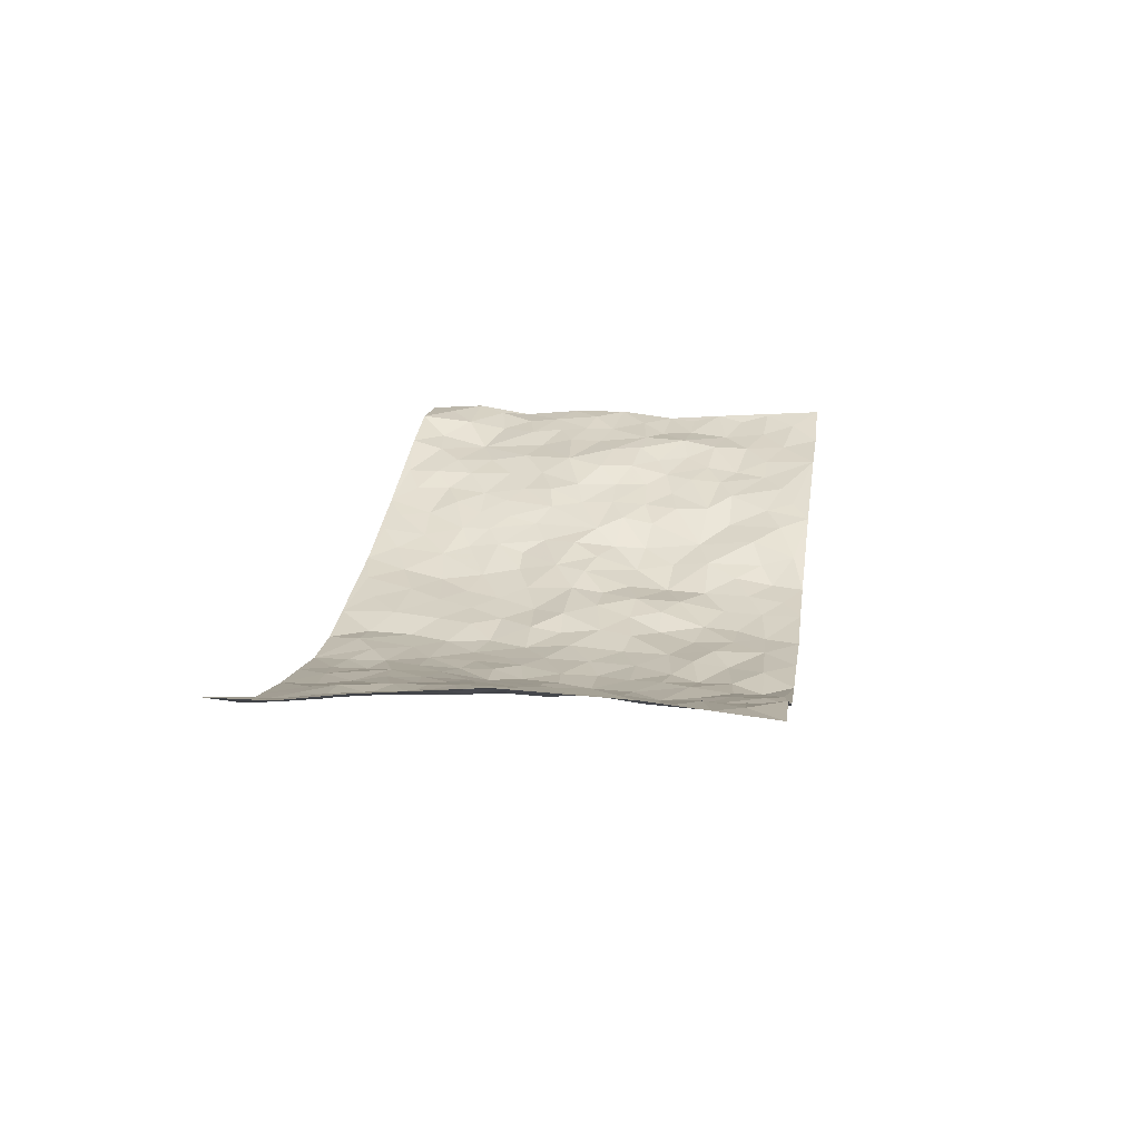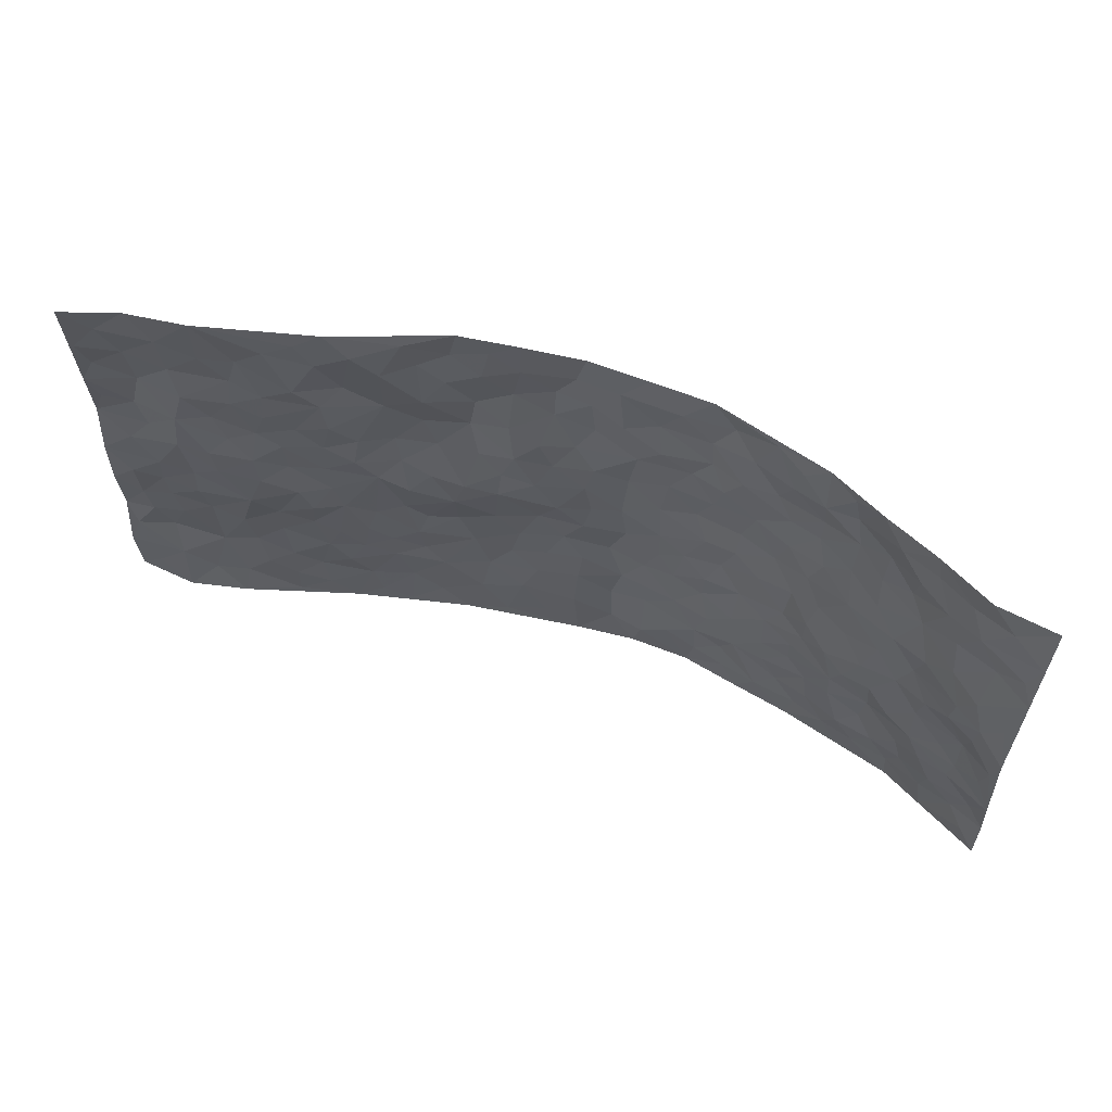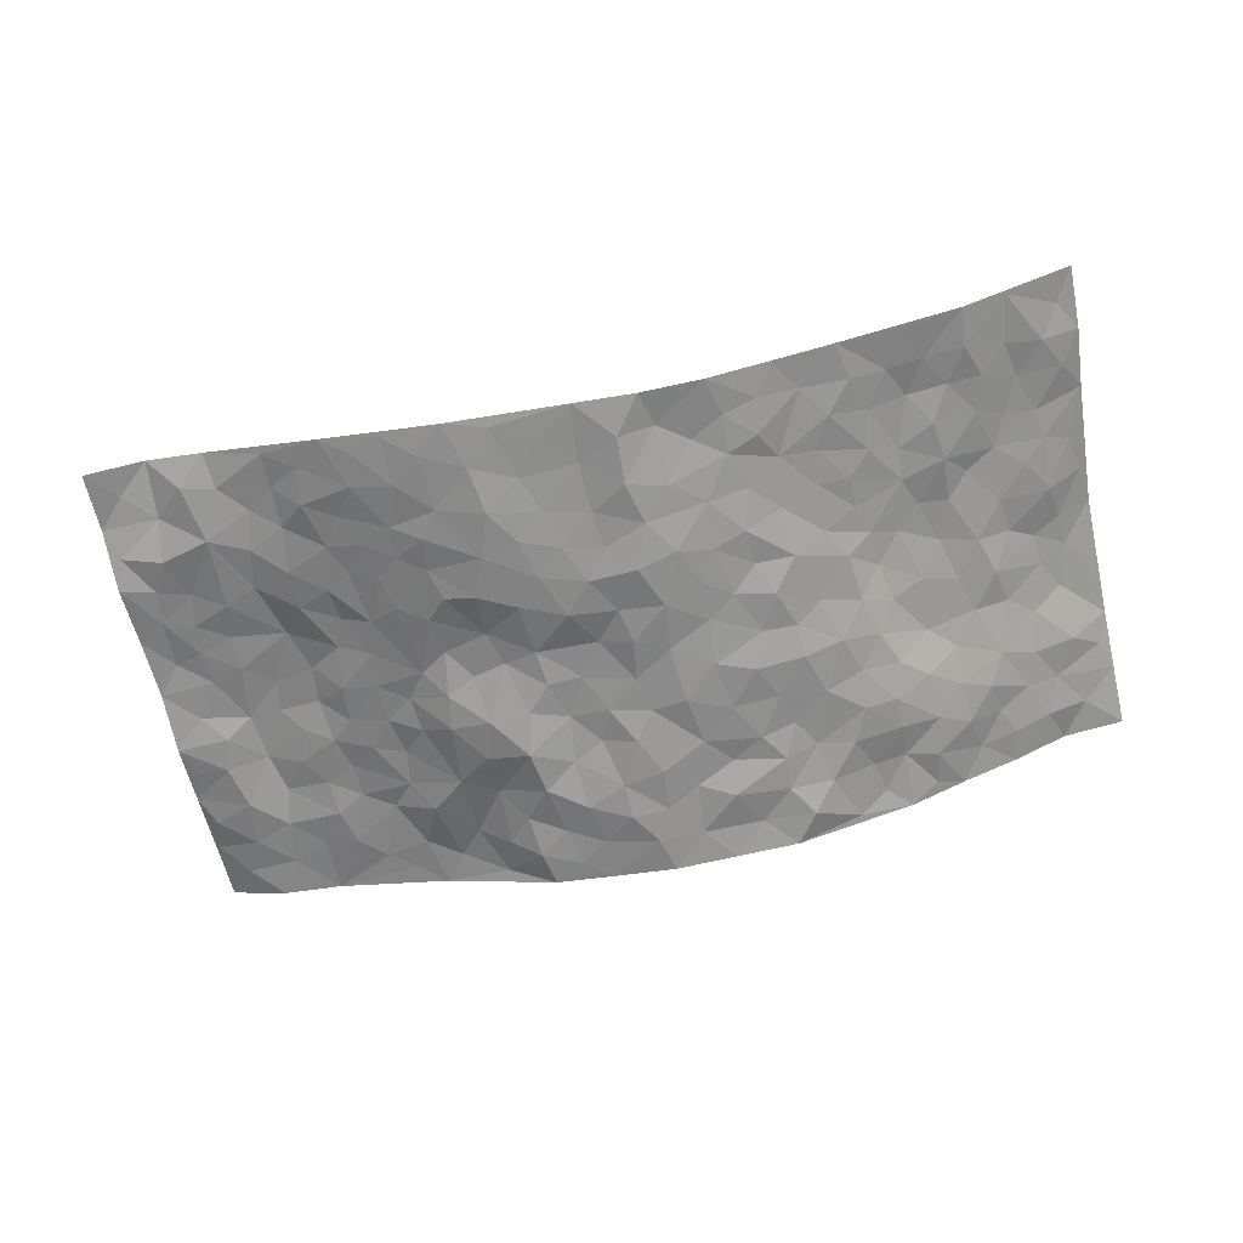
<metadata>
{"format":"obj","ext":"obj","renderer":"f3d","projection":"perspective","resolution":1024,"background":"white","views":[{"elev":20.8,"azim":97.9,"up":"+Z"},{"elev":60.2,"azim":19.9,"up":"+Y"},{"elev":-64.9,"azim":11.9,"up":"+Z"}]}
</metadata>
<code>
v -0.9754 0.01046 0.1007
v -0.9616 1.004 0.1319
v 0.9609 0.001579 0.1406
v 0.9508 0.9952 0.155
v -0.787 0.3975 0.08664
v -0.969 0.5093 0.1114
v -0.8503 0.3641 0.09251
v 0.002802 -0.0007875 -0.08249
v -0.977 0.2586 0.09225
v -0.9166 0.3457 0.1002
v -0.729 0.007687 0.0855
v -0.9762 0.1343 0.1106
v -0.7038 0.2961 0.06604
v -0.8506 0.009958 0.1138
v -0.8349 0.2941 0.08841
v -0.4899 0.0009885 0.008164
v -0.9548 0.1962 0.09938
v -0.2953 0.1658 -0.04944
v -0.7701 0.3271 0.07452
v -0.8567 0.1279 0.1018
v -0.9191 0.0722 0.1105
v -0.793 0.06932 0.08165
v -0.6675 0.1304 0.05906
v -0.72 0.07924 0.06999
v -0.8708 0.2136 0.08307
v -0.9059 0.2773 0.09472
v -0.767 0.1812 0.06437
v -0.6878 0.2129 0.05631
v -0.853 0.4945 0.0989
v -0.9735 0.3847 0.1073
v -0.7191 1.003 0.07591
v -0.5319 0.2232 0.02199
v 0.2642 0.1564 -0.08024
v -0.9659 0.7552 0.1103
v -0.3661 0.3929 -0.03075
v -0.7677 0.7586 0.08845
v -0.7856 0.8369 0.08218
v -0.5709 0.4438 0.0427
v -0.5896 0.6081 0.04247
v -0.4774 0.9991 0.01219
v -0.9445 0.6934 0.09993
v -0.6471 0.5657 0.06941
v -0.3885 0.7534 -0.03194
v -0.5041 0.2806 0.01596
v -0.4571 0.225 -0.0009347
v -0.4924 0.162 0.0107
v -0.4418 0.6371 -0.00454
v -0.3674 0.5585 -0.03855
v 0.1687 0.4724 -0.09716
v -0.3359 0.2198 -0.04314
v -0.2127 0.6091 -0.07622
v -0.3776 0.6279 -0.04348
v -0.3039 0.05582 -0.04276
v -0.6144 0.7131 0.05166
v -0.3944 0.1932 -0.02032
v -0.8587 0.6234 0.08968
v -0.03884 0.3468 -0.09847
v 0.05787 0.3376 -0.1112
v 0.3033 0.4489 -0.08712
v -0.09458 0.5503 -0.07808
v -0.1659 0.5549 -0.07612
v 0.09388 0.6291 -0.1048
v -0.6245 0.3487 0.0492
v -0.7339 0.5782 0.08976
v -0.9387 0.8163 0.1043
v -0.5578 0.1304 0.02332
v -0.3681 0.01054 -0.02174
v -0.7836 0.4714 0.08689
v -0.6113 0.1747 0.04544
v -0.6112 0.0208 0.04555
v -0.2459 -0.0005554 -0.04944
v -0.6109 0.09063 0.04651
v -0.5448 0.05403 0.02364
v -0.4317 0.03613 -0.008571
v -0.4511 0.1029 -0.005961
v -0.8785 0.6916 0.08935
v -0.9561 0.8797 0.1184
v -0.7223 0.5127 0.08803
v 0.001249 0.9971 -0.1046
v -0.7883 0.6809 0.09592
v -0.5555 0.3165 0.02928
v -0.5046 0.4622 0.0192
v 0.007193 0.57 -0.09363
v -0.04834 0.4809 -0.08255
v 0.003966 0.4178 -0.09651
v -0.1247 0.1263 -0.07349
v -0.5588 0.6721 0.03231
v -0.9028 0.5695 0.1026
v -0.7196 0.6953 0.07354
v -0.4452 0.297 -0.003475
v -0.6256 0.2697 0.04406
v -0.4905 0.6898 0.01844
v -0.1733 0.484 -0.07055
v -0.2616 0.4351 -0.05093
v -0.6355 0.652 0.05465
v -0.009095 0.1147 -0.08373
v -0.4104 0.5104 -0.01084
v -0.3435 0.2873 -0.0377
v -0.2395 0.5031 -0.05358
v -0.1828 0.3812 -0.07883
v -0.9682 0.6318 0.09845
v -0.6926 0.6263 0.07133
v -0.7994 0.5851 0.09622
v -0.3637 0.1088 -0.03023
v -0.5134 0.5346 0.02038
v -0.6698 0.4081 0.07545
v -0.1325 0.3229 -0.08778
v -0.152 0.2481 -0.08287
v -0.5087 0.6131 0.01933
v 0.1109 0.7278 -0.0987
v -0.003292 0.213 -0.09092
v -0.0743 0.2718 -0.09073
v 0.004812 0.2869 -0.09579
v -0.4264 0.3638 -0.0119
v -0.1994 0.182 -0.07538
v -0.6398 0.4906 0.06903
v -0.5469 0.3821 0.03552
v -0.4852 0.3921 0.01238
v -0.3066 0.5237 -0.04242
v -0.2618 0.35 -0.06567
v -0.3522 0.4665 -0.02724
v -0.2296 0.2701 -0.07176
v -0.09205 0.4105 -0.09341
v -0.5855 0.5333 0.03972
v -0.09305 0.1969 -0.08195
v -0.2151 0.09107 -0.0628
v -0.3976 0.2574 -0.01978
v -0.9178 0.4455 0.1105
v -0.858 0.4274 0.09662
v 0.09368 0.4212 -0.1075
v 0.212 0.2363 -0.09127
v 0.08397 0.5152 -0.101
v 0.01948 0.4864 -0.1006
v 0.169 0.3914 -0.1003
v 0.7721 0.4952 0.09892
v 0.2239 0.4321 -0.09156
v 0.2705 0.3119 -0.08595
v 0.1636 0.5656 -0.1014
v 0.1264 0.9956 -0.1008
v -0.2965 0.6173 -0.06654
v 0.4274 0.8764 -0.04438
v 0.4911 0.9949 -0.02649
v -0.2175 0.7794 -0.08553
v -0.05943 0.8625 -0.1076
v -0.3235 0.348 -0.04794
v -0.4512 0.5668 0.004507
v -0.07297 0.05037 -0.07617
v -0.158 0.01957 -0.06419
v 0.1266 0.0009807 -0.09337
v 0.01363 0.8586 -0.1033
v -0.01736 0.6982 -0.103
v 0.4247 0.1957 -0.04306
v 0.3438 0.2884 -0.06299
v 0.5849 0.5251 0.01948
v 0.5219 0.5453 -0.006751
v 0.4603 0.1348 -0.04078
v 0.5235 0.2266 -0.01455
v 0.4158 0.3602 -0.04444
v 0.02339 0.6395 -0.09721
v -0.05944 0.6264 -0.08816
v -0.1483 0.7284 -0.08132
v -0.08634 0.6926 -0.08273
v -0.0616 0.7895 -0.1032
v -0.1369 0.632 -0.07421
v 0.02111 0.7734 -0.1067
v 0.2517 0.9948 -0.09589
v -0.01886 0.9252 -0.1064
v -0.2697 0.8446 -0.0657
v -0.2004 0.8782 -0.08072
v -0.3141 0.7786 -0.04937
v -0.2452 0.9965 -0.07591
v -0.2319 0.6939 -0.08799
v -0.3203 0.6986 -0.06012
v -0.1423 0.8277 -0.09647
v -0.1228 0.9961 -0.09183
v 0.2226 0.7437 -0.09439
v 0.1774 0.6652 -0.09903
v 0.3344 0.5925 -0.08556
v 0.2659 0.5211 -0.08759
v 0.2719 0.6633 -0.09065
v 0.4315 0.7414 -0.05823
v 0.3628 0.6806 -0.07477
v 0.2912 0.7303 -0.08223
v 0.07001 0.9268 -0.1004
v 0.0804 0.8215 -0.09826
v 0.1492 0.8554 -0.1048
v 0.2566 0.87 -0.09262
v 0.3269 0.7903 -0.07348
v 0.2379 0.5934 -0.09984
v -0.8679 0.8738 0.09518
v -0.6697 0.82 0.0559
v -0.8562 0.7806 0.0874
v -0.8425 1.005 0.09241
v -0.9068 0.9461 0.1092
v -0.796 0.9272 0.08575
v -0.7193 0.8897 0.07097
v -0.5923 0.9318 0.04514
v -0.6492 0.8893 0.05307
v -0.6744 0.7494 0.06406
v -0.5471 0.8162 0.03725
v -0.6089 0.7839 0.04971
v -0.4998 0.9021 0.02017
v -0.3833 0.8774 -0.01651
v -0.5326 0.9619 0.02901
v -0.4594 0.8172 -0.006053
v -0.4313 0.9365 0.003471
v -0.3391 0.9723 -0.03471
v -0.5012 0.7624 0.0192
v -0.3191 0.9003 -0.05009
v -0.2609 0.9288 -0.07576
v 0.1595 0.7831 -0.09053
v 0.2608 0.8012 -0.09272
v 0.1932 0.9302 -0.09191
v 0.3995 0.8091 -0.06312
v 0.3435 0.8774 -0.07504
v 0.3852 0.9788 -0.05728
v 0.2971 0.934 -0.09461
v 0.443 0.9443 -0.03549
v 0.3847 0.4913 -0.06034
v 0.3316 0.5266 -0.07855
v 0.486 0.6017 -0.03017
v 0.4372 0.6617 -0.0508
v 0.412 0.5852 -0.06137
v 0.356 0.1891 -0.05853
v 0.4807 0.3334 -0.02197
v 0.4615 0.5203 -0.03494
v 0.352 0.3861 -0.07138
v -0.125 0.9123 -0.0932
v -0.1846 0.9556 -0.08518
v 0.3257 0.1327 -0.07321
v 0.6163 0.01468 -0.002469
v 0.2043 0.3318 -0.09595
v 0.2751 0.3832 -0.0806
v 0.5795 0.2464 0.0125
v 0.717 0.9958 0.07958
v 0.9536 0.2493 0.1588
v 0.4975 0.8096 -0.03634
v 0.7058 0.4863 0.06393
v 0.4946 0.7442 -0.03948
v 0.9436 0.4978 0.1814
v 0.664 0.2938 0.03225
v 0.5048 0.4665 -0.006328
v 0.7629 0.3097 0.08323
v 0.554 0.4141 0.0143
v 0.4955 0.001009 -0.03701
v 0.09083 0.2504 -0.1036
v 0.5098 0.07659 -0.02929
v 0.1367 0.317 -0.1067
v 0.4182 0.2655 -0.04255
v 0.855 0.2642 0.1164
v 0.6308 0.4604 0.04238
v 0.5795 0.08136 -0.003536
v 0.4514 0.4244 -0.03732
v 0.5994 0.3703 0.02733
v 0.29 0.2314 -0.07512
v 0.4794 0.2706 -0.02721
v 0.2693 0.07785 -0.08026
v 0.3734 0.001598 -0.06171
v 0.2505 0.001195 -0.08858
v 0.2044 0.1138 -0.08149
v 0.06865 0.1678 -0.1022
v 0.147 0.1881 -0.0965
v 0.6097 0.1462 0.01758
v 0.761 0.4219 0.08596
v 0.7406 0.2212 0.05853
v 0.6517 0.08057 0.01656
v 0.6595 0.3835 0.04539
v 0.7052 0.3378 0.06318
v 0.8658 0.325 0.1233
v 0.7321 0.5664 0.07396
v 0.6894 0.1456 0.03364
v 0.7584 0.1505 0.05695
v 0.8223 0.3664 0.1059
v 0.9164 0.348 0.1508
v 0.864 0.4377 0.1287
v 0.5767 0.3117 0.01399
v 0.8116 0.1062 0.07949
v 0.338 0.06283 -0.06901
v 0.4159 0.06872 -0.04843
v 0.07329 0.0756 -0.09756
v 0.1455 0.07123 -0.08504
v 0.9464 0.7466 0.1753
v 0.7325 0.08057 0.03534
v 0.6523 0.2153 0.02327
v 0.9302 0.4225 0.1666
v 0.877 0.5066 0.1514
v 0.7932 0.2494 0.09159
v 0.5344 0.1475 -0.01357
v 0.738 0.002881 0.02914
v 0.5008 0.3928 -0.01276
v 0.9226 0.06388 0.1288
v 0.9598 0.1262 0.1419
v 0.8258 0.1797 0.0979
v 0.8849 0.125 0.1098
v 0.8245 0.00995 0.07325
v 0.9197 0.1886 0.13
v 0.6551 0.5544 0.04878
v 0.6794 0.6313 0.05825
v 0.5783 0.6351 0.0182
v 0.8014 0.6891 0.1192
v 0.6284 0.7693 0.02196
v 0.9244 0.6222 0.1712
v 0.7489 0.6398 0.09114
v 0.8277 0.5929 0.134
v 0.7215 0.7412 0.06847
v 0.8198 0.5285 0.1282
v 0.8837 0.5715 0.1608
v 0.8603 0.6575 0.1531
v 0.6328 0.6911 0.03404
v 0.5669 0.7215 -0.005476
v 0.5128 0.6722 -0.02507
v 0.8282 0.8485 0.1274
v 0.6992 0.8681 0.06416
v 0.7914 0.7735 0.1065
v 0.8724 0.7741 0.1379
v 0.7621 0.8409 0.09348
v 0.9458 0.8708 0.1641
v 0.6875 0.8001 0.04683
v 0.9245 0.808 0.1615
v 0.7268 0.9288 0.07627
v 0.827 0.9943 0.1357
v 0.6026 0.9954 0.02918
v 0.7987 0.9223 0.1113
v 0.8799 0.9244 0.1429
v 0.6502 0.9314 0.04761
v 0.5586 0.8994 -0.009174
v 0.494 0.8778 -0.02428
v 0.5481 0.9667 -0.001232
v 0.5725 0.8196 -0.007059
v 0.6334 0.8587 0.02286
f 29 6 128
f 12 21 20
f 26 10 9
f 55 45 46
f 27 19 15
f 26 9 17
f 101 6 88
f 12 1 21
f 7 15 19
f 125 86 96
f 84 123 85
f 129 29 128
f 25 27 15
f 12 20 17
f 73 75 66
f 22 14 11
f 26 17 25
f 9 12 17
f 25 15 26
f 5 129 7
f 52 146 48
f 55 18 50
f 7 19 5
f 20 27 25
f 124 82 105
f 41 76 34
f 20 14 22
f 14 20 21
f 14 21 1
f 24 22 11
f 24 27 22
f 72 66 69
f 69 32 91
f 70 24 11
f 24 23 27
f 17 20 25
f 27 20 22
f 10 15 7
f 10 26 15
f 23 28 27
f 27 13 19
f 28 23 69
f 13 27 28
f 119 121 94
f 10 7 129
f 6 30 128
f 9 10 30
f 36 192 80
f 80 102 89
f 118 81 44
f 64 103 78
f 115 126 86
f 45 32 46
f 91 63 13
f 129 68 29
f 95 87 54
f 95 54 199
f 202 40 204
f 82 97 105
f 29 88 6
f 18 55 104
f 148 126 71
f 38 82 124
f 50 18 122
f 117 82 38
f 5 19 106
f 82 117 118
f 80 64 102
f 127 45 55
f 194 77 190
f 98 35 114
f 39 124 105
f 127 50 98
f 106 19 13
f 66 75 46
f 39 95 42
f 63 117 38
f 95 89 102
f 101 56 76
f 51 140 99
f 18 53 126
f 62 83 132
f 45 127 90
f 112 113 57
f 103 29 68
f 130 85 58
f 109 39 105
f 35 94 121
f 113 246 58
f 151 165 163
f 120 100 94
f 114 127 98
f 192 190 65
f 95 39 87
f 36 191 37
f 67 104 74
f 56 101 88
f 13 63 106
f 192 34 76
f 268 241 243
f 108 115 125
f 93 84 60
f 133 84 85
f 156 288 157
f 101 76 41
f 80 103 64
f 105 97 146
f 99 61 51
f 92 109 47
f 125 96 111
f 158 227 153
f 75 104 55
f 69 66 32
f 81 91 32
f 106 78 68
f 42 64 78
f 77 34 65
f 24 70 72
f 75 73 16
f 16 71 67
f 2 34 77
f 13 28 91
f 103 56 88
f 56 80 76
f 72 69 23
f 11 16 70
f 16 73 70
f 16 67 74
f 115 18 126
f 24 72 23
f 73 72 70
f 16 74 75
f 72 73 66
f 32 45 44
f 84 83 60
f 66 46 32
f 78 106 116
f 117 63 81
f 67 53 104
f 103 68 78
f 69 91 28
f 36 80 89
f 106 38 116
f 106 68 5
f 81 118 117
f 62 132 138
f 32 44 81
f 53 67 71
f 57 58 85
f 123 100 107
f 93 60 61
f 33 230 224
f 8 96 147
f 132 133 130
f 140 48 119
f 93 100 123
f 122 98 50
f 164 60 160
f 53 71 126
f 125 112 108
f 193 194 195
f 75 55 46
f 63 91 81
f 56 103 80
f 196 198 31
f 18 104 53
f 121 48 97
f 38 106 63
f 118 97 82
f 97 35 121
f 51 172 140
f 130 134 49
f 87 39 109
f 288 252 263
f 97 114 35
f 47 43 92
f 57 113 58
f 248 130 58
f 34 101 41
f 114 90 127
f 116 124 42
f 145 94 35
f 118 114 97
f 167 79 175
f 98 145 35
f 85 123 57
f 43 47 52
f 199 36 89
f 42 78 116
f 159 83 62
f 88 29 103
f 74 104 75
f 118 44 90
f 173 140 172
f 42 95 102
f 190 192 37
f 65 190 77
f 89 95 199
f 125 111 112
f 92 87 109
f 18 115 122
f 177 180 176
f 112 57 107
f 109 105 146
f 93 94 100
f 285 286 275
f 96 86 147
f 137 232 131
f 57 123 107
f 87 92 208
f 49 134 136
f 132 130 49
f 161 164 162
f 50 127 55
f 122 108 107
f 122 107 100
f 48 140 52
f 118 90 114
f 99 119 94
f 123 84 93
f 36 37 192
f 48 121 119
f 120 122 100
f 39 42 124
f 38 124 116
f 248 58 246
f 44 45 90
f 98 122 120
f 146 52 47
f 94 93 99
f 168 209 170
f 212 183 188
f 202 197 200
f 42 102 64
f 107 108 112
f 99 93 61
f 8 280 96
f 112 111 113
f 125 115 86
f 115 108 122
f 128 30 10
f 5 68 129
f 10 129 128
f 132 49 138
f 83 84 133
f 130 133 85
f 83 133 132
f 248 134 130
f 156 152 224
f 151 110 165
f 212 186 211
f 153 224 249
f 254 251 244
f 246 261 262
f 225 158 249
f 49 136 179
f 185 184 150
f 214 188 181
f 181 188 182
f 161 163 174
f 143 170 172
f 110 211 185
f 184 79 167
f 174 228 169
f 62 110 159
f 163 150 144
f 210 169 229
f 170 143 168
f 176 211 110
f 98 120 145
f 94 145 120
f 48 146 97
f 109 146 47
f 148 86 126
f 147 86 148
f 71 8 148
f 8 147 148
f 244 276 254
f 232 136 134
f 174 143 161
f 60 83 160
f 163 162 151
f 159 160 83
f 261 281 262
f 259 281 149
f 219 220 59
f 246 113 111
f 33 255 131
f 157 256 152
f 137 255 153
f 230 278 279
f 262 260 33
f 154 155 242
f 131 255 137
f 248 131 232
f 281 280 149
f 259 258 278
f 220 179 59
f 159 151 160
f 162 160 151
f 164 61 60
f 228 174 144
f 144 174 163
f 159 110 151
f 161 172 164
f 186 184 185
f 161 162 163
f 61 164 51
f 160 162 164
f 187 217 213
f 150 163 165
f 205 202 200
f 79 184 139
f 170 43 173
f 174 169 143
f 161 143 172
f 167 144 150
f 176 180 183
f 172 170 173
f 223 226 221
f 185 150 165
f 99 140 119
f 207 206 203
f 172 51 164
f 43 52 173
f 173 52 140
f 167 175 228
f 228 229 169
f 210 168 169
f 177 110 62
f 189 138 179
f 62 138 177
f 136 232 233
f 181 182 222
f 150 184 167
f 178 180 189
f 49 179 138
f 177 138 189
f 180 178 182
f 178 179 220
f 307 308 304
f 222 223 221
f 215 187 188
f 176 183 212
f 187 213 186
f 214 215 188
f 185 211 186
f 237 181 239
f 182 188 183
f 110 185 165
f 216 215 141
f 211 176 212
f 182 183 180
f 176 110 177
f 213 184 186
f 178 189 179
f 177 189 180
f 195 190 37
f 197 198 200
f 195 194 190
f 34 192 65
f 80 192 76
f 37 196 195
f 194 2 77
f 193 2 194
f 196 37 191
f 31 193 195
f 198 196 191
f 31 195 196
f 199 201 191
f 197 204 31
f 198 191 201
f 31 198 197
f 201 199 54
f 36 199 191
f 54 208 201
f 208 43 205
f 208 54 87
f 198 201 200
f 206 205 203
f 43 170 203
f 210 207 209
f 40 202 206
f 31 204 40
f 197 202 204
f 208 205 200
f 43 203 205
f 205 206 202
f 203 209 207
f 171 40 207
f 40 206 207
f 208 200 201
f 43 208 92
f 170 209 203
f 168 143 169
f 207 210 171
f 168 210 209
f 188 187 212
f 212 187 186
f 166 139 213
f 184 213 139
f 237 214 181
f 215 214 141
f 216 141 218
f 213 217 166
f 142 166 216
f 217 216 166
f 187 215 217
f 216 217 215
f 237 141 214
f 142 216 218
f 223 222 182
f 179 136 59
f 223 220 219
f 267 238 251
f 237 327 141
f 223 182 178
f 158 290 253
f 220 223 178
f 59 233 227
f 233 59 136
f 248 246 131
f 153 249 158
f 251 254 267
f 223 219 226
f 111 261 246
f 297 251 238
f 276 256 157
f 167 228 144
f 229 228 175
f 175 171 229
f 229 171 210
f 260 257 33
f 265 271 272
f 266 289 283
f 269 243 250
f 249 224 152
f 266 283 271
f 227 233 137
f 253 227 158
f 325 313 320
f 135 264 275
f 310 329 239
f 270 298 297
f 249 256 225
f 275 273 269
f 311 222 221
f 155 154 299
f 234 276 157
f 310 311 299
f 222 239 181
f 221 226 155
f 266 263 252
f 242 290 244
f 264 273 275
f 273 264 243
f 242 244 154
f 276 290 225
f 288 234 157
f 240 282 302
f 275 286 306
f 225 290 158
f 234 263 284
f 241 254 276
f 233 232 137
f 137 153 227
f 264 135 238
f 244 251 154
f 260 259 257
f 227 253 219
f 33 224 255
f 154 297 299
f 240 302 307
f 297 154 251
f 264 268 243
f 253 226 219
f 271 284 263
f 277 294 293
f 290 242 253
f 241 234 284
f 59 227 219
f 242 155 226
f 252 245 231
f 157 152 156
f 257 230 33
f 152 256 249
f 278 230 257
f 262 33 131
f 224 153 255
f 259 278 257
f 134 248 232
f 230 279 224
f 96 261 111
f 261 96 280
f 280 281 261
f 246 262 131
f 252 247 245
f 268 267 241
f 283 277 272
f 288 247 252
f 275 274 285
f 295 291 294
f 267 268 264
f 263 234 288
f 309 310 299
f 290 276 244
f 283 272 271
f 267 254 241
f 265 243 241
f 236 240 285
f 297 238 270
f 303 305 298
f 241 276 234
f 221 155 299
f 272 277 293
f 250 243 287
f 286 285 240
f 284 271 265
f 271 263 266
f 295 3 291
f 225 256 276
f 241 284 265
f 289 266 231
f 3 292 291
f 321 235 323
f 293 294 296
f 279 278 258
f 245 279 258
f 279 156 224
f 260 281 259
f 280 8 149
f 262 281 260
f 231 266 252
f 267 264 238
f 306 304 270
f 283 289 295
f 243 269 273
f 236 269 250
f 294 292 296
f 274 236 285
f 269 274 275
f 250 287 293
f 245 289 231
f 236 274 269
f 156 279 247
f 242 226 253
f 247 279 245
f 243 265 287
f 288 156 247
f 265 272 293
f 296 292 236
f 293 287 265
f 295 294 277
f 277 283 295
f 236 250 296
f 289 3 295
f 292 294 291
f 293 296 250
f 300 304 308
f 325 320 235
f 329 330 326
f 270 304 303
f 270 303 298
f 309 305 301
f 135 306 270
f 299 297 298
f 298 309 299
f 238 135 270
f 300 314 305
f 303 300 305
f 304 306 307
f 300 303 304
f 282 319 315
f 322 325 235
f 275 306 135
f 307 306 286
f 240 307 286
f 308 307 302
f 302 282 308
f 308 282 315
f 305 309 298
f 310 309 301
f 310 301 329
f 310 239 311
f 222 311 239
f 299 311 221
f 319 312 315
f 312 323 316
f 301 305 318
f 305 314 316
f 300 308 315
f 316 314 312
f 312 314 315
f 315 314 300
f 323 312 324
f 316 313 318
f 282 4 317
f 330 313 325
f 4 321 324
f 235 320 323
f 282 317 319
f 312 319 317
f 326 325 322
f 316 320 313
f 316 318 305
f 142 218 327
f 327 218 141
f 316 323 320
f 324 312 317
f 4 324 317
f 321 323 324
f 318 313 330
f 328 326 322
f 326 327 329
f 329 327 237
f 326 328 327
f 322 142 328
f 327 328 142
f 329 237 239
f 301 318 330
f 326 330 325
f 330 329 301

</code>
